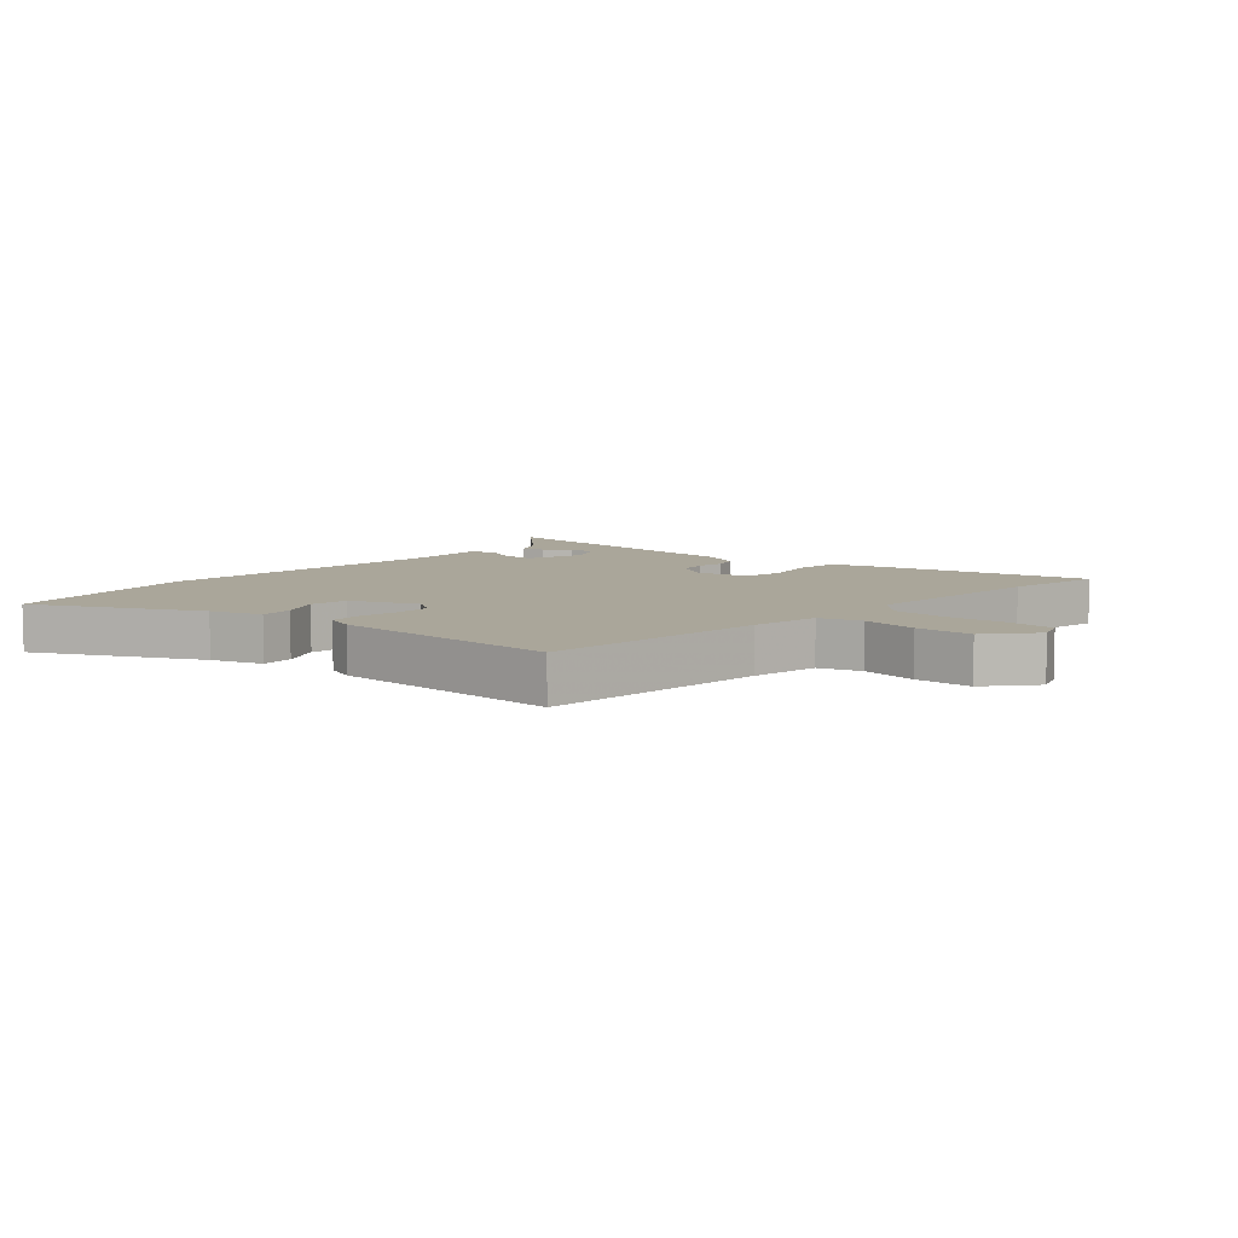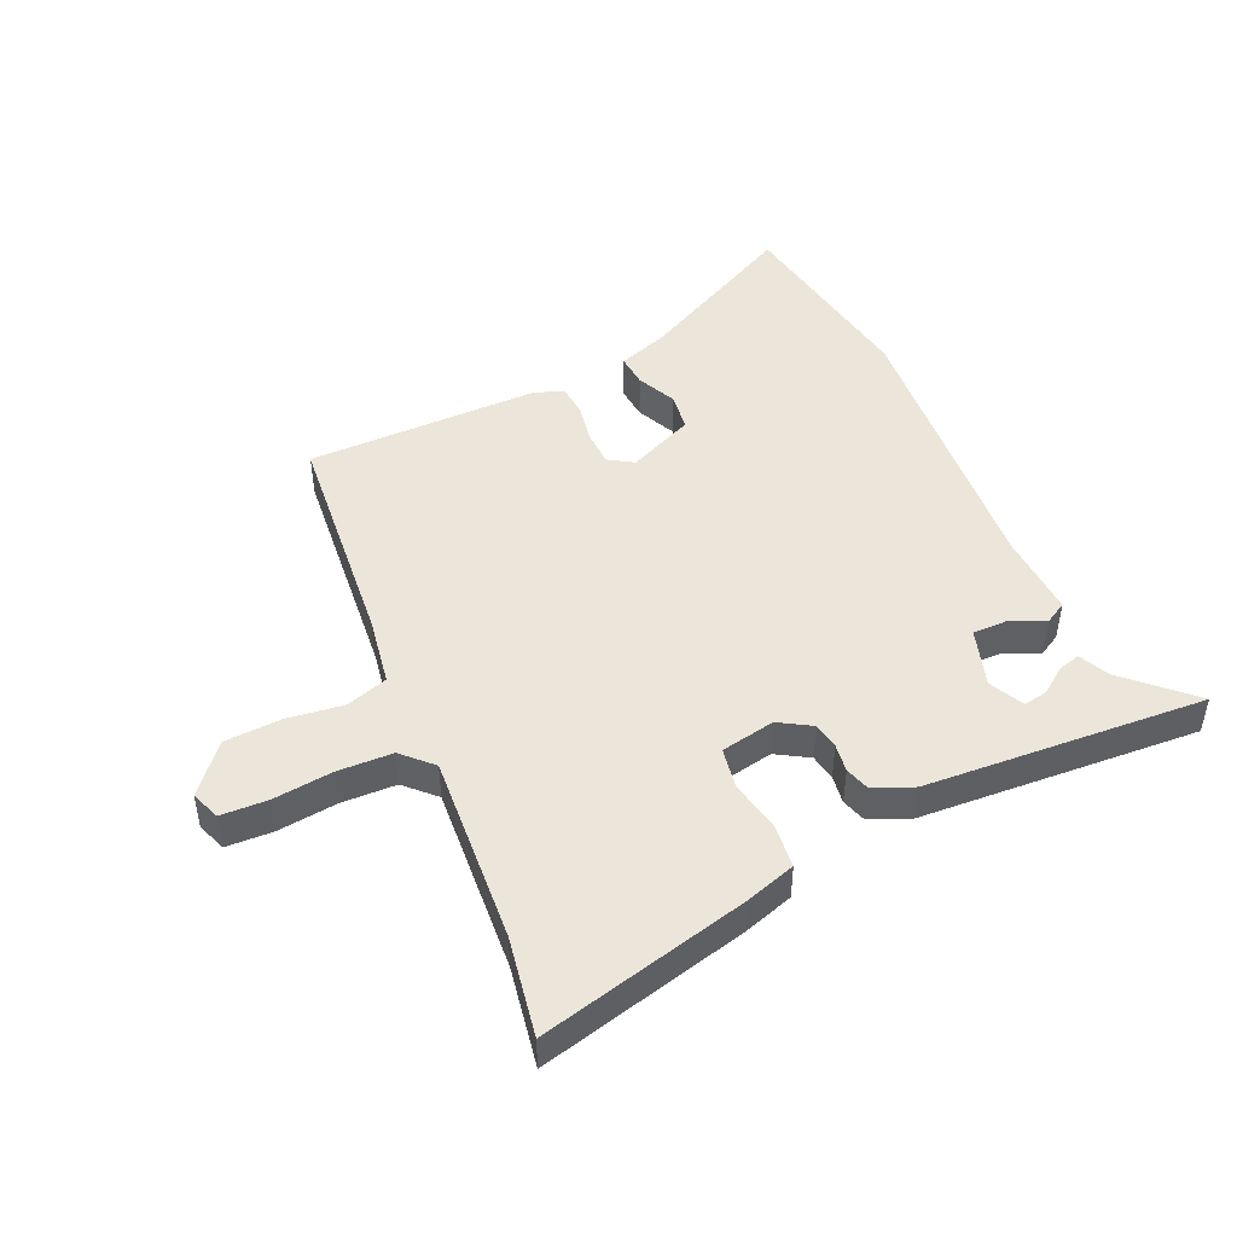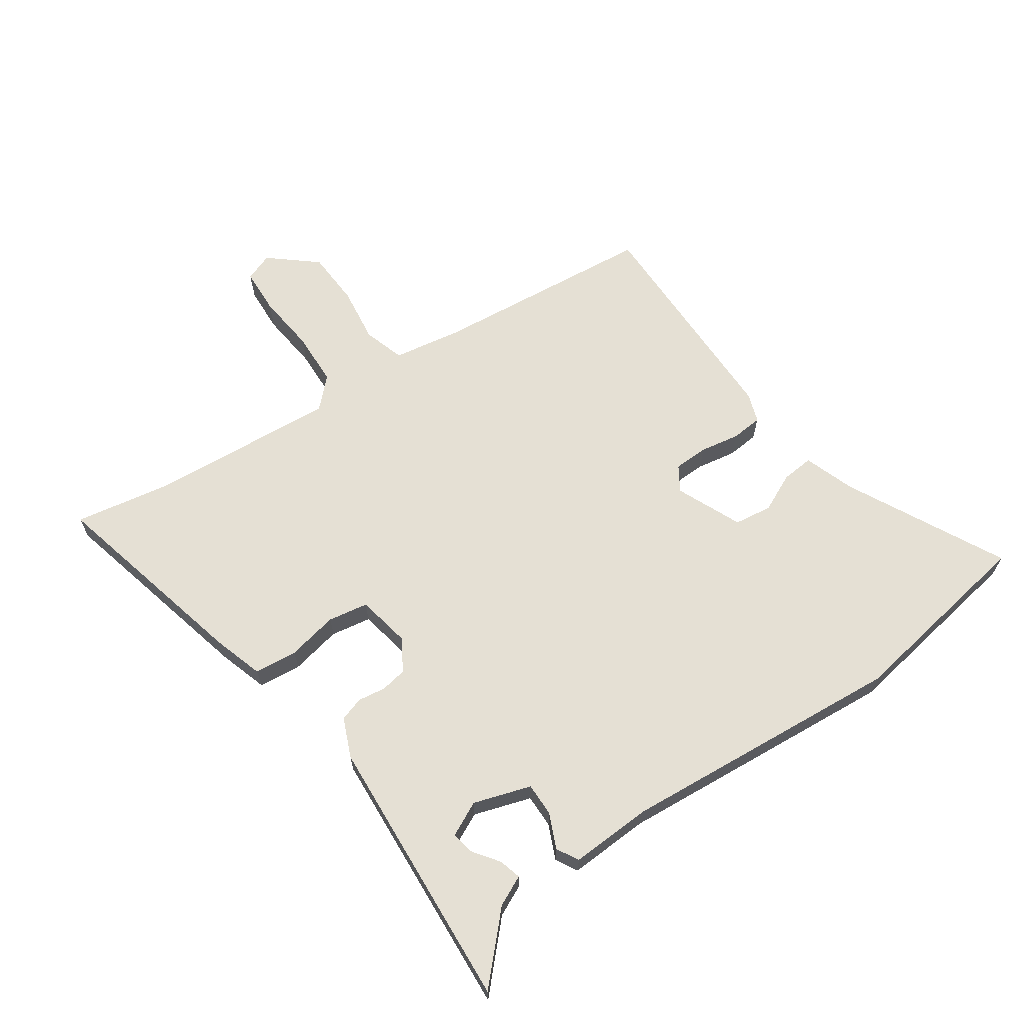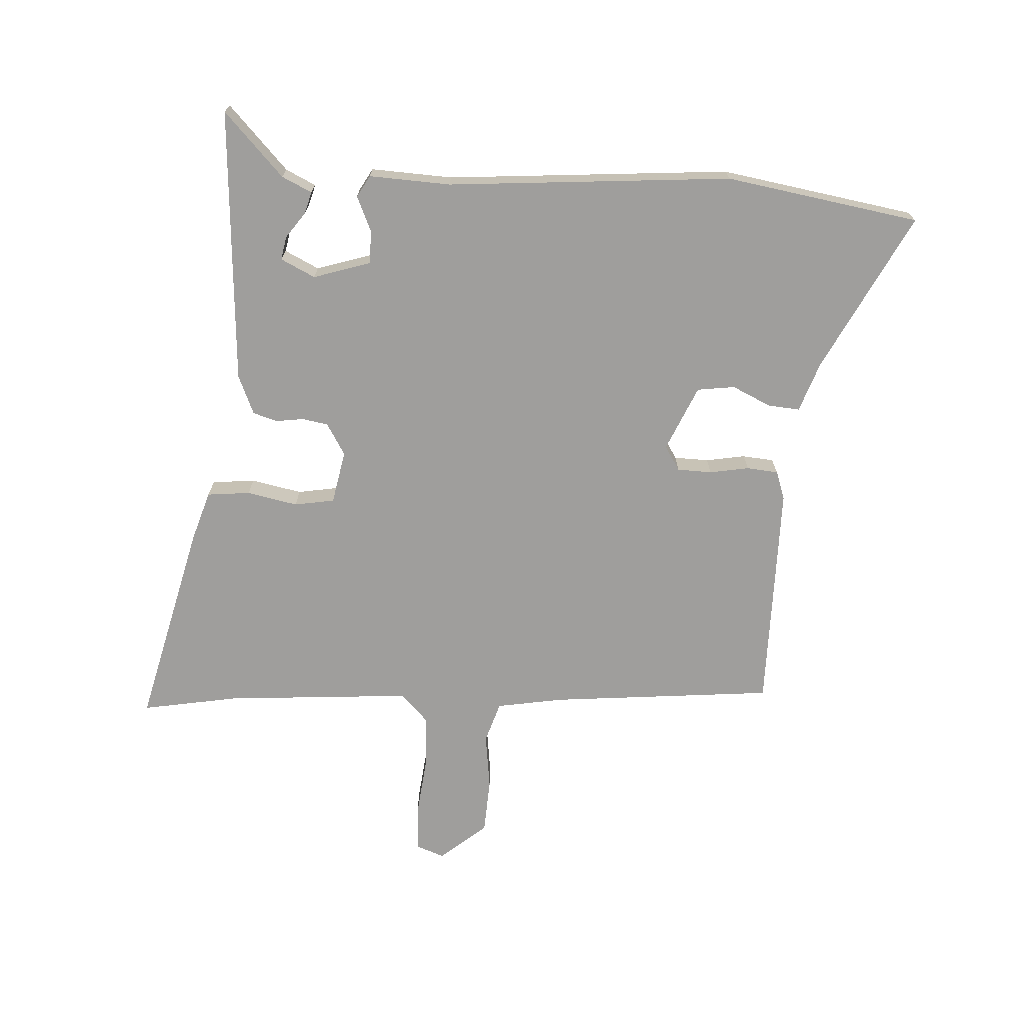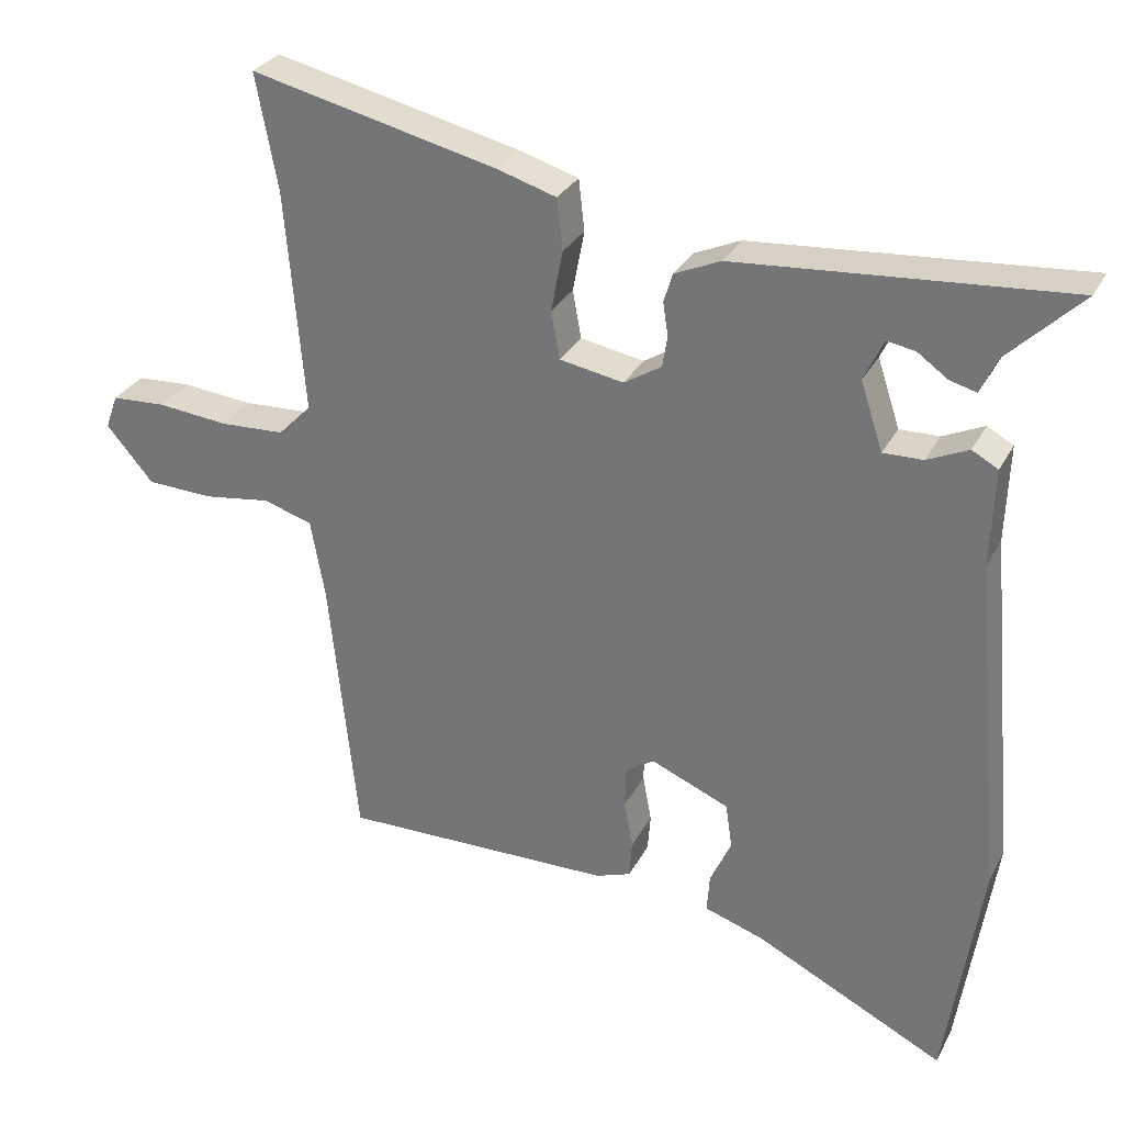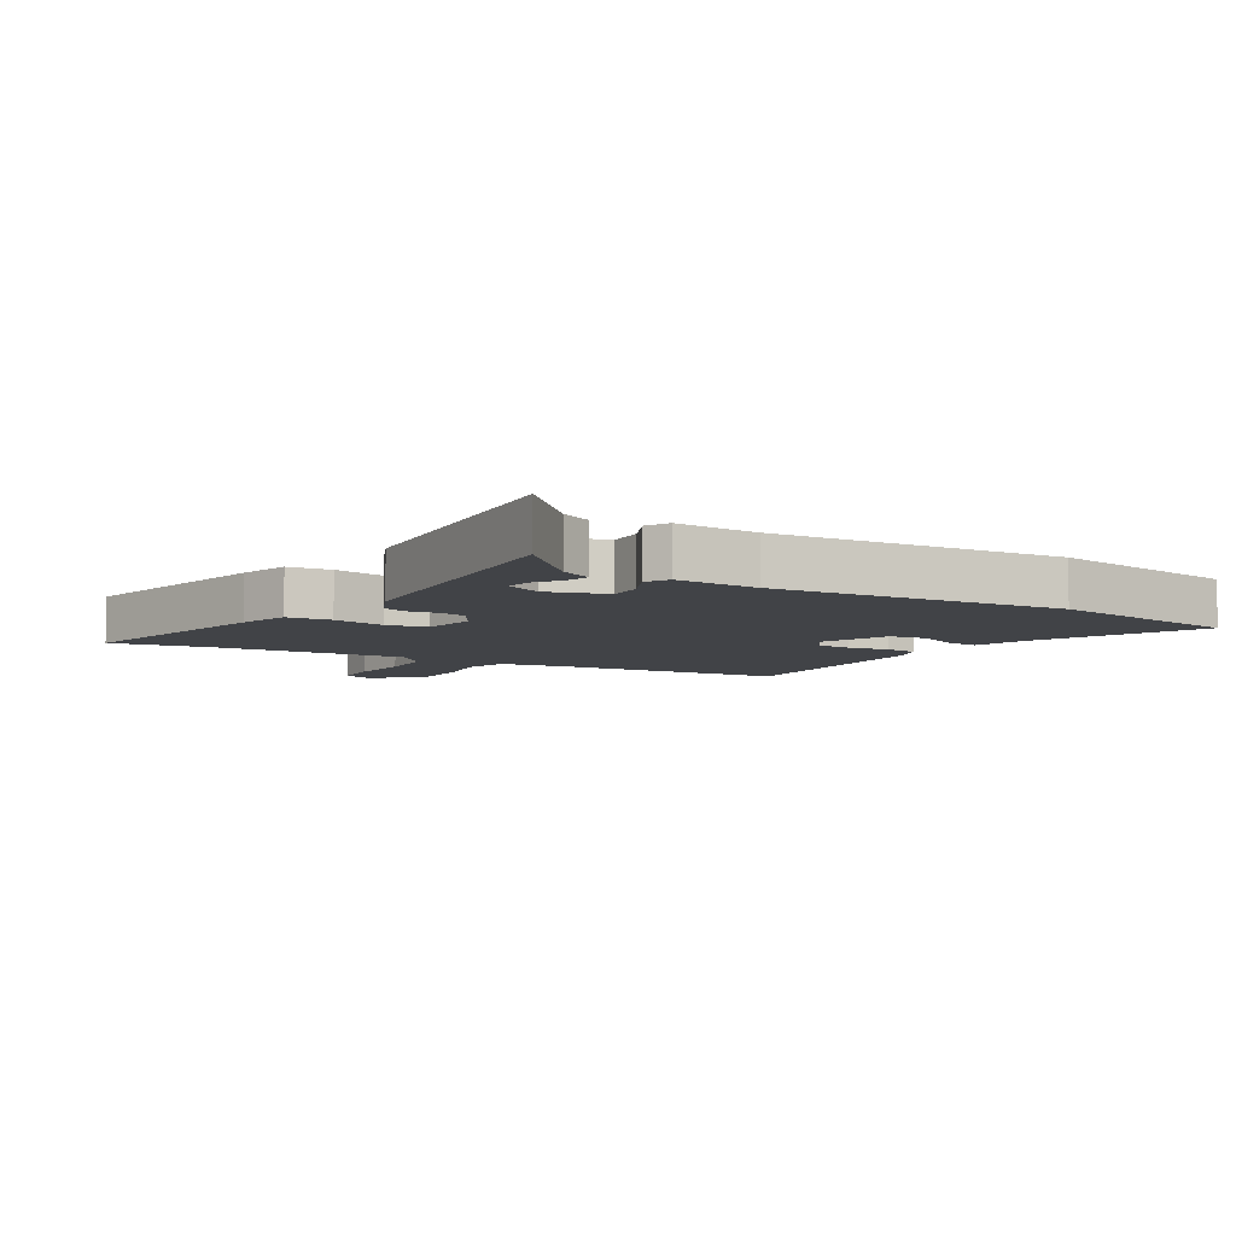
<metadata>
{"format":"obj","ext":"obj","renderer":"f3d","projection":"perspective","resolution":1024,"background":"white","views":[{"elev":7.8,"azim":-138.4,"up":"+Y"},{"elev":47.0,"azim":-24.9,"up":"+Y"},{"elev":65.6,"azim":55.0,"up":"+Y"},{"elev":-70.9,"azim":86.1,"up":"+Y"},{"elev":29.6,"azim":23.3,"up":"+Z"},{"elev":-7.2,"azim":58.9,"up":"+Y"}]}
</metadata>
<code>
v 0.576 0.07 0.493
v 0.474 0.07 0.394
v 0.451 0.07 0.344
v 0.414 0.07 0.354
v 0.372 0.07 0.384
v 0.333 0.07 0.391
v 0.306 0.07 0.334
v 0.337 0.07 0.24
v 0.392 0.07 0.241
v 0.449 0.07 0.267
v 0.485 0.07 0.247
v 0.48 0.07 0.112
v 0.522 0.07 -0.357
v 0.473 0.07 -0.678
v 0.211 0.07 -0.547
v 0.128 0.07 -0.519
v 0.132 0.07 -0.466
v 0.161 0.07 -0.402
v 0.152 0.07 -0.34
v 0.044 0.07 -0.294
v 0.004 0.07 -0.32
v 0.003 0.07 -0.377
v 0.015 0.07 -0.442
v 0.011 0.07 -0.494
v -0.037 0.07 -0.511
v -0.414 0.07 -0.515
v -0.453 0.07 -0.146
v -0.473 0.07 -0.035
v -0.541 0.07 -0.014
v -0.633 0.07 -0.027
v -0.725 0.07 -0.023
v -0.79 0.07 0.053
v -0.773 0.07 0.1
v -0.698 0.07 0.104
v -0.6 0.07 0.094
v -0.511 0.07 0.098
v -0.465 0.07 0.145
v -0.491 0.07 0.452
v -0.521 0.07 0.612
v -0.181 0.07 0.532
v -0.099 0.07 0.507
v -0.091 0.07 0.436
v -0.107 0.07 0.352
v -0.095 0.07 0.286
v -0.007 0.07 0.27
v 0.045 0.07 0.302
v 0.052 0.07 0.345
v 0.045 0.07 0.391
v 0.057 0.07 0.431
v 0.121 0.07 0.459
v 0.576 0 0.493
v 0.474 0 0.394
v 0.451 0 0.344
v 0.414 0 0.354
v 0.372 0 0.384
v 0.333 0 0.391
v 0.306 0 0.334
v 0.337 0 0.24
v 0.392 0 0.241
v 0.449 0 0.267
v 0.485 0 0.247
v 0.48 0 0.112
v 0.522 0 -0.357
v 0.473 0 -0.678
v 0.211 0 -0.547
v 0.128 0 -0.519
v 0.132 0 -0.466
v 0.161 0 -0.402
v 0.152 0 -0.34
v 0.044 0 -0.294
v 0.004 0 -0.32
v 0.003 0 -0.377
v 0.015 0 -0.442
v 0.011 0 -0.494
v -0.037 0 -0.511
v -0.414 0 -0.515
v -0.453 0 -0.146
v -0.473 0 -0.035
v -0.541 0 -0.014
v -0.633 0 -0.027
v -0.725 0 -0.023
v -0.79 0 0.053
v -0.773 0 0.1
v -0.698 0 0.104
v -0.6 0 0.094
v -0.511 0 0.098
v -0.465 0 0.145
v -0.491 0 0.452
v -0.521 0 0.612
v -0.181 0 0.532
v -0.099 0 0.507
v -0.091 0 0.436
v -0.107 0 0.352
v -0.095 0 0.286
v -0.007 0 0.27
v 0.045 0 0.302
v 0.052 0 0.345
v 0.045 0 0.391
v 0.057 0 0.431
v 0.121 0 0.459
f 47 48 49 50
f 46 47 50 1
f 45 46 1
f 40 41 42 43
f 38 39 40 43
f 37 38 43 44
f 36 37 44 45
f 32 33 34 35
f 32 35 36
f 29 30 31 32
f 29 32 36
f 28 29 36 45
f 24 25 26 27
f 22 23 24 27
f 21 22 27 28
f 20 21 28 45
f 15 16 17 18
f 15 18 19
f 12 13 14 15
f 12 15 19
f 9 10 11 12
f 8 9 12 19
f 7 8 19 20
f 2 3 4 5
f 2 5 6
f 1 2 6
f 45 1 6
f 7 20 45
f 6 7 45
f 100 99 98 97
f 51 100 97 96
f 51 96 95
f 93 92 91 90
f 93 90 89 88
f 94 93 88 87
f 95 94 87 86
f 85 84 83 82
f 86 85 82
f 82 81 80 79
f 86 82 79
f 95 86 79 78
f 77 76 75 74
f 77 74 73 72
f 78 77 72 71
f 95 78 71 70
f 68 67 66 65
f 69 68 65
f 65 64 63 62
f 69 65 62
f 62 61 60 59
f 69 62 59 58
f 70 69 58 57
f 55 54 53 52
f 56 55 52
f 56 52 51
f 56 51 95
f 95 70 57
f 95 57 56
f 1 51 52 2
f 2 52 53 3
f 3 53 54 4
f 4 54 55 5
f 5 55 56 6
f 6 56 57 7
f 7 57 58 8
f 8 58 59 9
f 9 59 60 10
f 10 60 61 11
f 11 61 62 12
f 12 62 63 13
f 13 63 64 14
f 14 64 65 15
f 15 65 66 16
f 16 66 67 17
f 17 67 68 18
f 18 68 69 19
f 19 69 70 20
f 20 70 71 21
f 21 71 72 22
f 22 72 73 23
f 23 73 74 24
f 24 74 75 25
f 25 75 76 26
f 26 76 77 27
f 27 77 78 28
f 28 78 79 29
f 29 79 80 30
f 30 80 81 31
f 31 81 82 32
f 32 82 83 33
f 33 83 84 34
f 34 84 85 35
f 35 85 86 36
f 36 86 87 37
f 37 87 88 38
f 38 88 89 39
f 39 89 90 40
f 40 90 91 41
f 41 91 92 42
f 42 92 93 43
f 43 93 94 44
f 44 94 95 45
f 45 95 96 46
f 46 96 97 47
f 47 97 98 48
f 48 98 99 49
f 49 99 100 50
f 50 100 51 1

</code>
